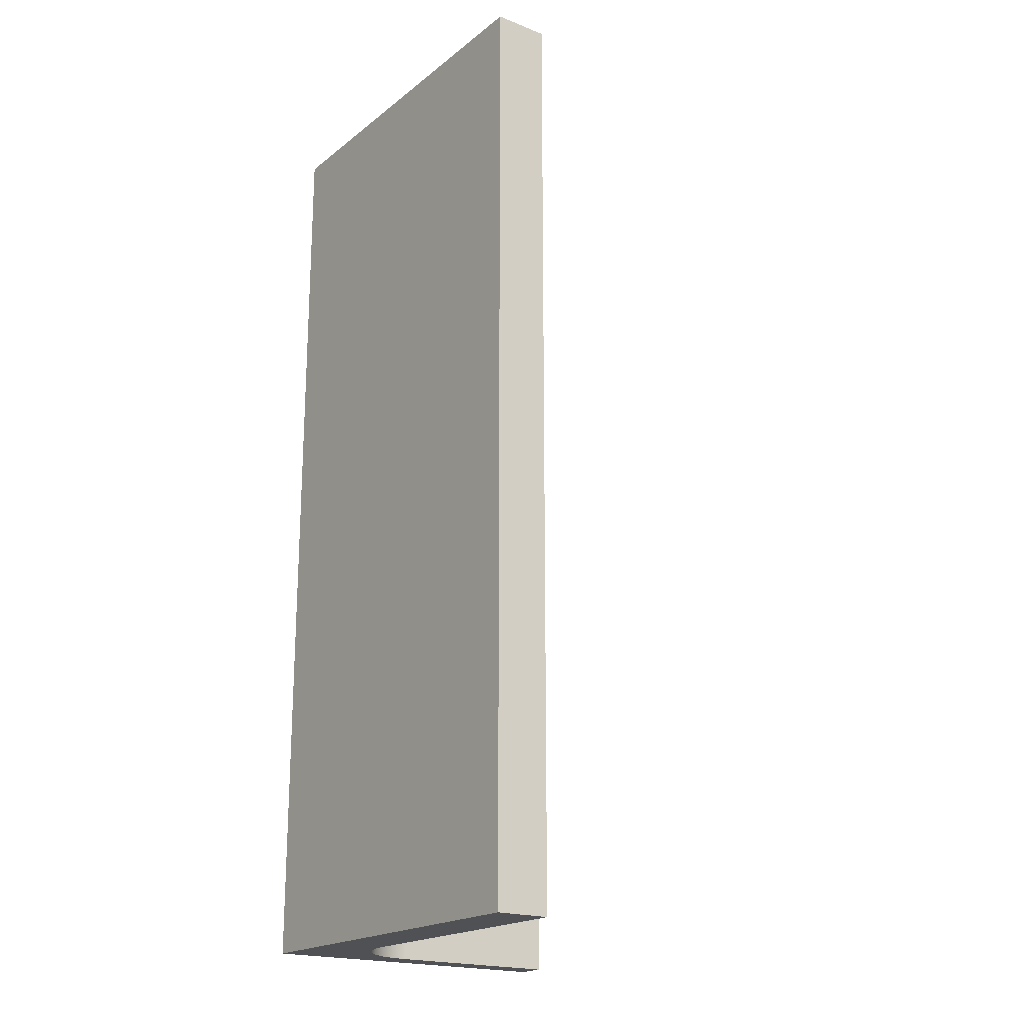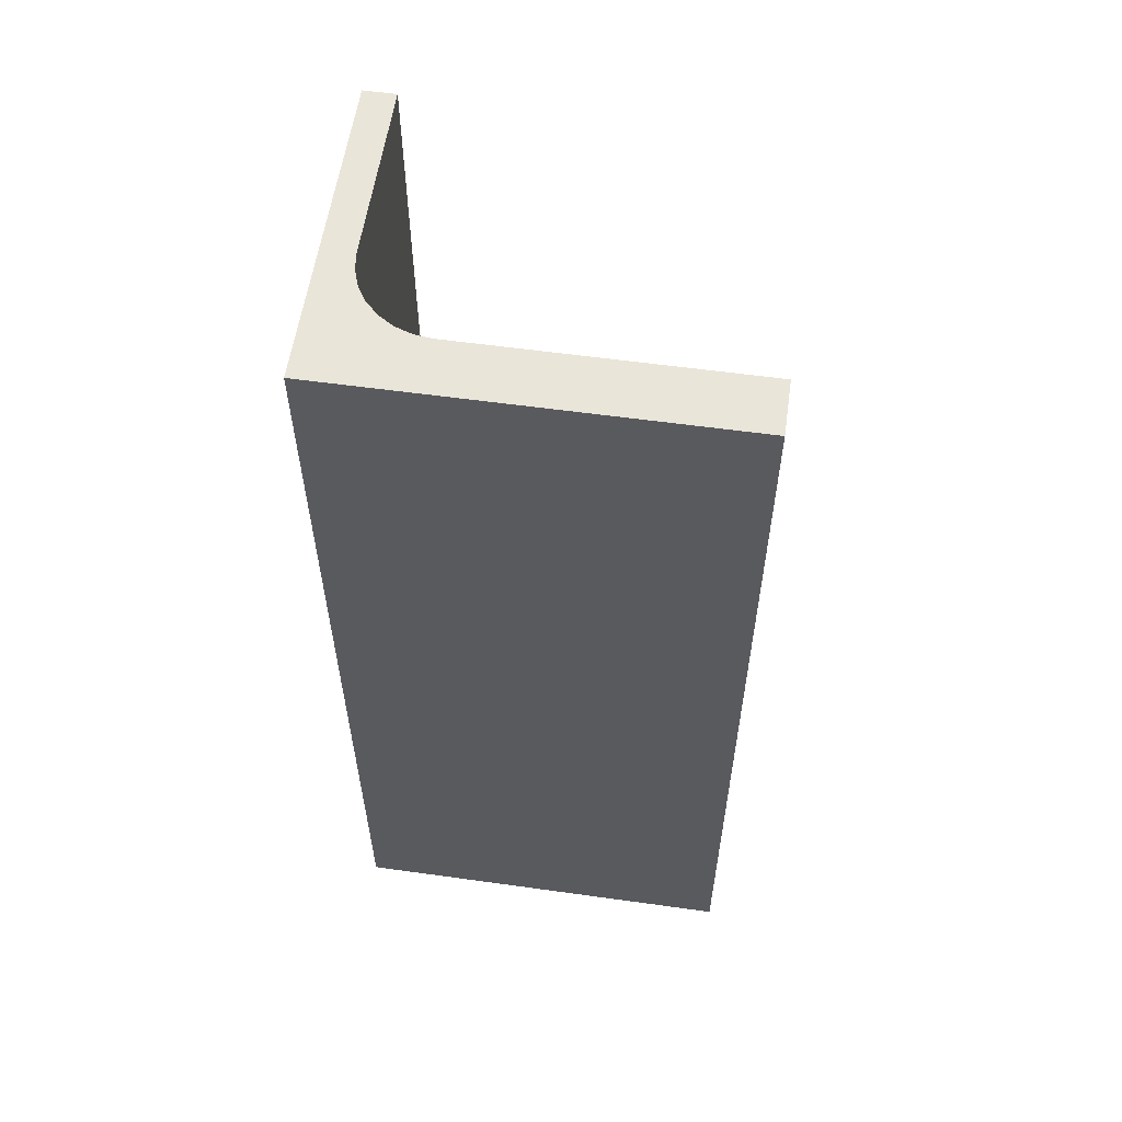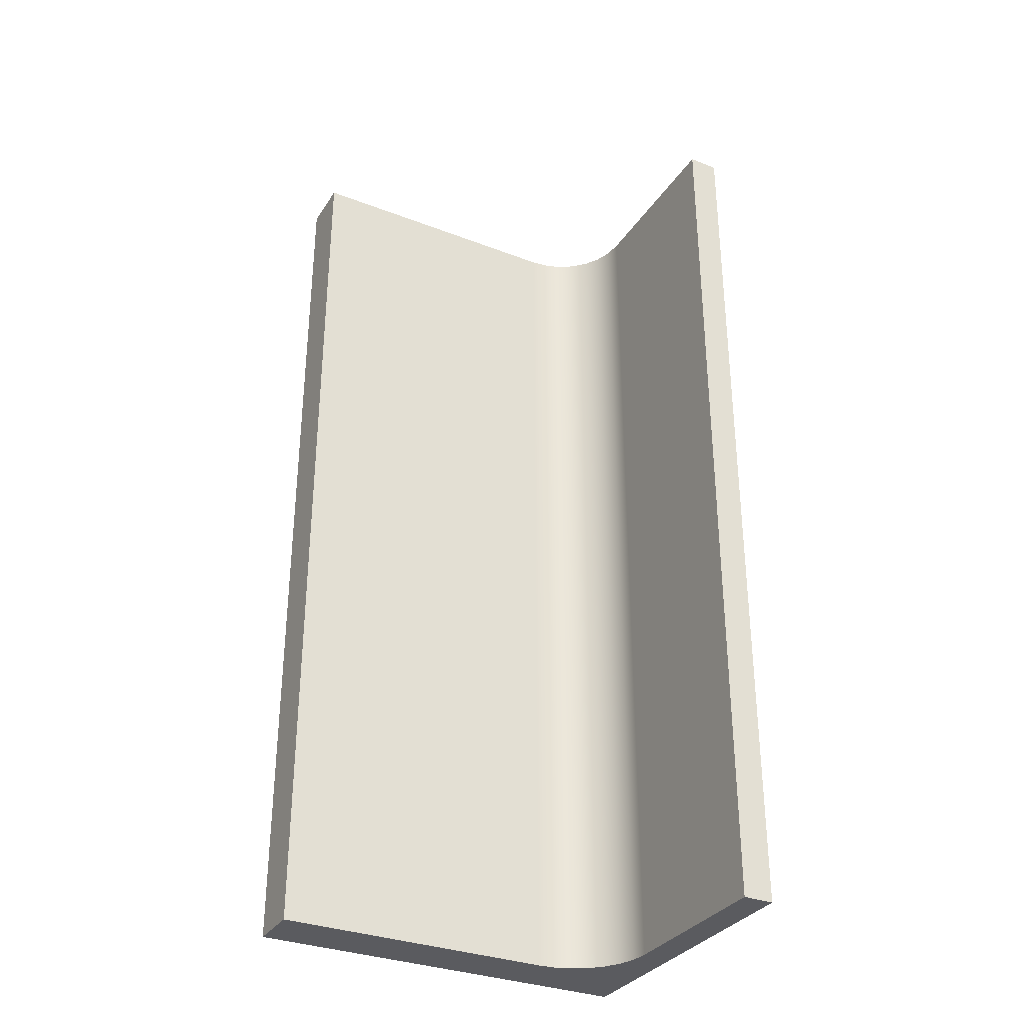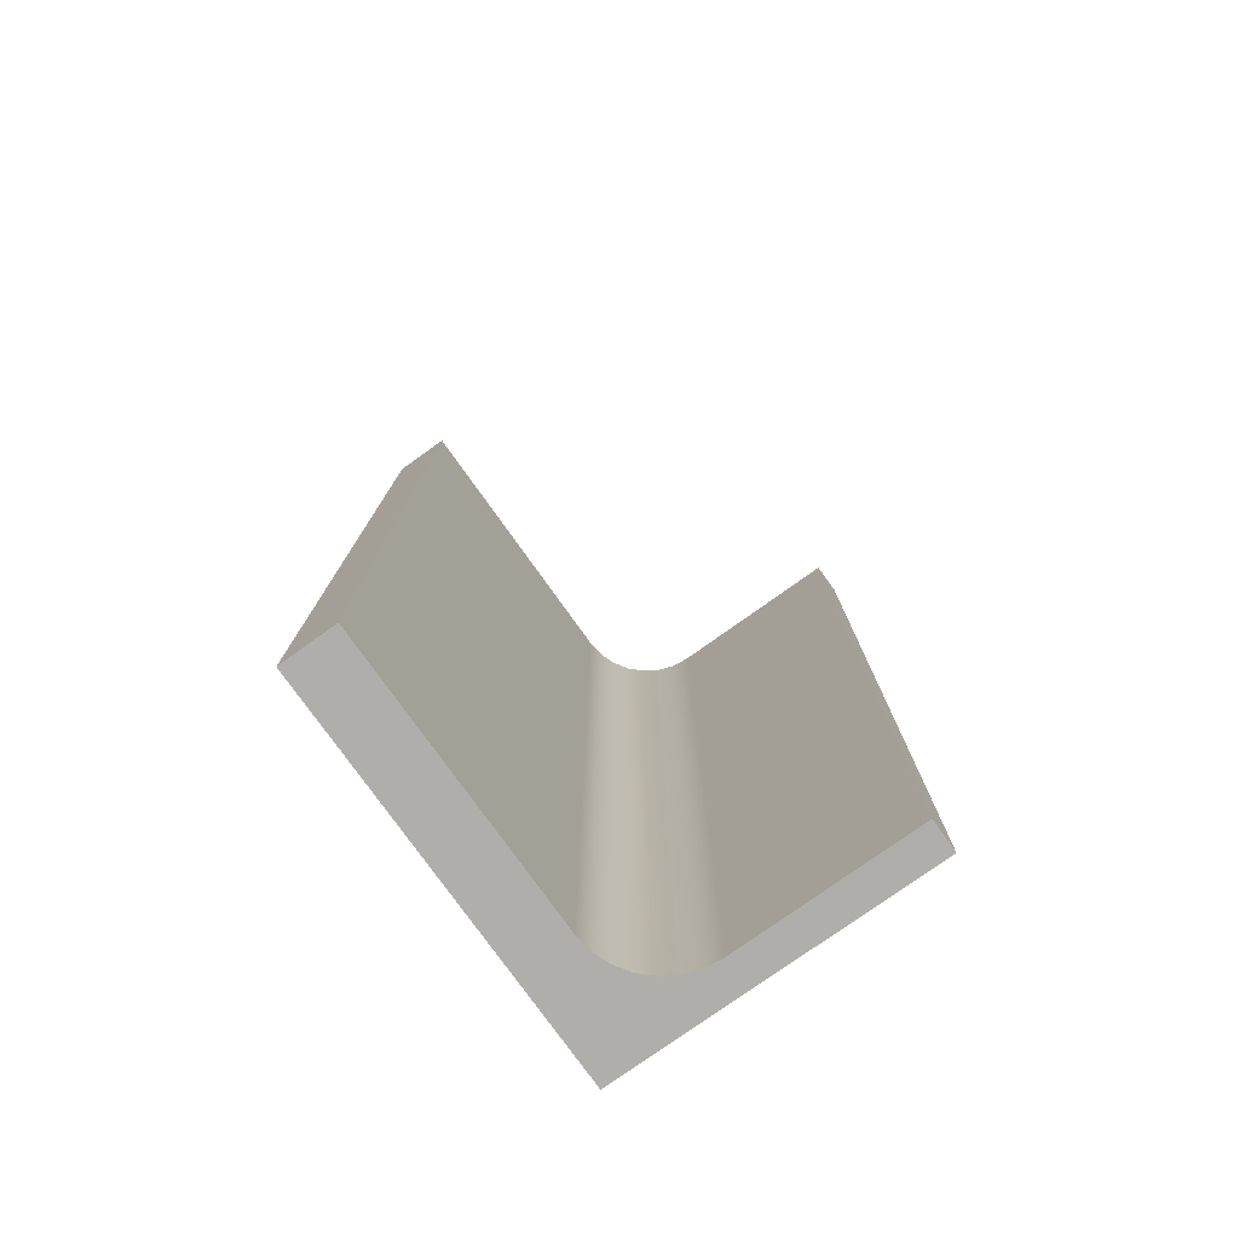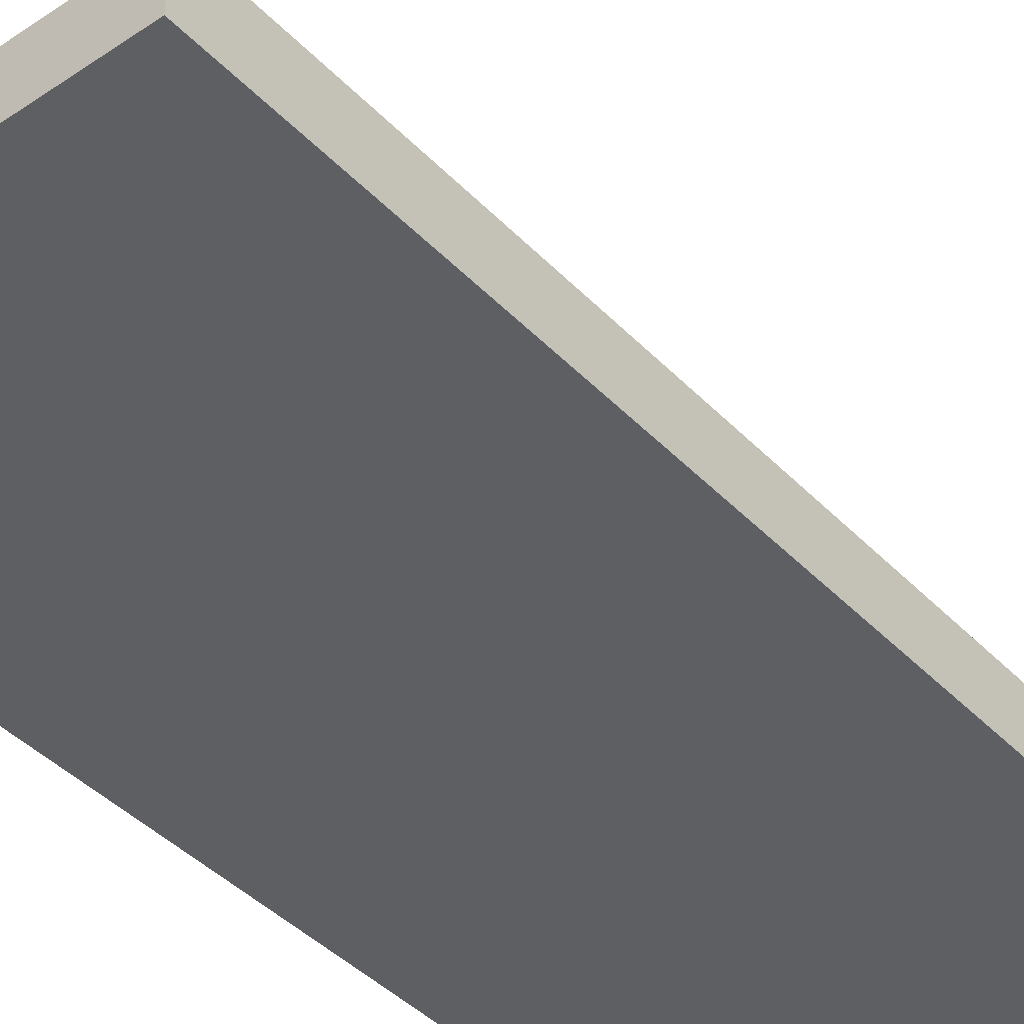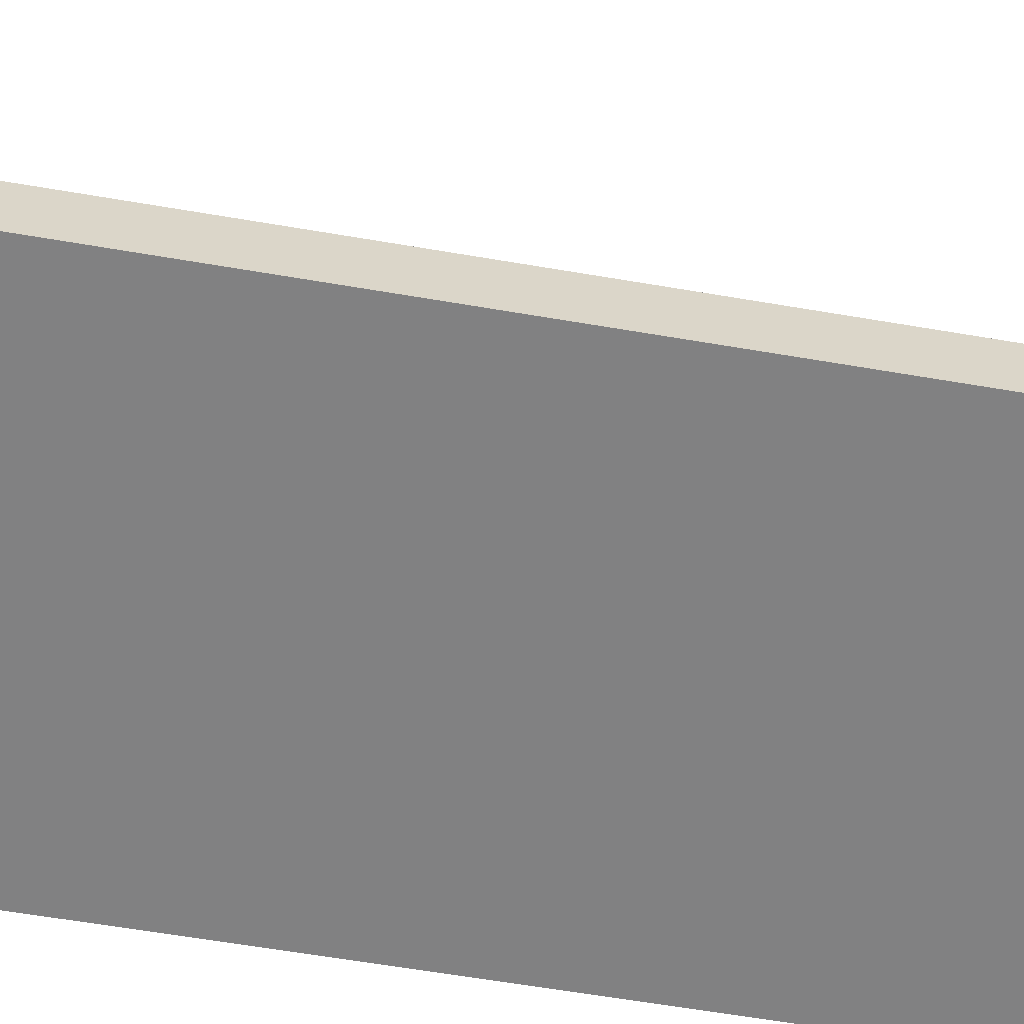
<metadata>
{"format":"obj","ext":"obj","renderer":"f3d","projection":"perspective","resolution":1024,"background":"white","views":[{"elev":-19.8,"azim":-125.8,"up":"+Y"},{"elev":57.8,"azim":-171.8,"up":"+Y"},{"elev":-32.8,"azim":-28.0,"up":"+Y"},{"elev":-77.7,"azim":-54.5,"up":"+Y"},{"elev":-41.7,"azim":-140.8,"up":"+Z"},{"elev":-60.5,"azim":-100.0,"up":"+Z"}]}
</metadata>
<code>
v 0 0 0
v 0 0 0.7
v 0 12 0.7
v 0 12 0
v 4.6 0 4
v 5 0 4
v 5 12 4
v 4.6 12 4
v 3.6 0 0.7
v 3.823 0 0.7251
v 4.034 0 0.799
v 4.223 0 0.9182
v 4.382 0 1.077
v 4.501 0 1.266
v 4.575 0 1.477
v 4.6 0 1.7
v 4.6 12 1.7
v 4.575 12 1.477
v 4.501 12 1.266
v 4.382 12 1.077
v 4.223 12 0.9182
v 4.034 12 0.799
v 3.823 12 0.7251
v 3.6 12 0.7
v 4.6 0 1.7
v 4.6 0 4
v 4.6 12 4
v 4.6 12 1.7
v 0 12 0
v 0 12 0.7
v 3.6 12 0.7
v 3.823 12 0.7251
v 4.034 12 0.799
v 4.223 12 0.9182
v 4.382 12 1.077
v 4.501 12 1.266
v 4.575 12 1.477
v 4.6 12 1.7
v 4.6 12 4
v 5 12 4
v 5 12 0
v 0 0 0.7
v 0 0 0
v 5 0 0
v 5 0 4
v 4.6 0 4
v 4.6 0 1.7
v 4.575 0 1.477
v 4.501 0 1.266
v 4.382 0 1.077
v 4.223 0 0.9182
v 4.034 0 0.799
v 3.823 0 0.7251
v 3.6 0 0.7
v 0 0 0.7
v 3.6 0 0.7
v 3.6 12 0.7
v 0 12 0.7
v 5 0 4
v 5 0 0
v 5 12 0
v 5 12 4
v 5 0 0
v 0 0 0
v 0 12 0
v 5 12 0
f 1 2 4
f 4 2 3
f 5 6 8
f 8 6 7
f 24 9 23
f 23 9 10
f 23 10 22
f 22 10 11
f 22 11 21
f 21 11 12
f 21 12 20
f 20 12 13
f 20 13 19
f 19 13 14
f 19 14 18
f 18 14 15
f 18 15 17
f 17 15 16
f 25 26 28
f 28 26 27
f 30 31 29
f 29 31 41
f 41 31 32
f 41 32 33
f 33 34 41
f 41 34 35
f 41 35 36
f 36 37 41
f 41 37 38
f 41 38 40
f 40 38 39
f 42 43 54
f 54 43 44
f 54 44 53
f 53 44 52
f 52 44 51
f 51 44 50
f 50 44 49
f 49 44 48
f 48 44 47
f 47 44 45
f 47 45 46
f 55 56 58
f 58 56 57
f 59 60 62
f 62 60 61
f 63 64 66
f 66 64 65

</code>
